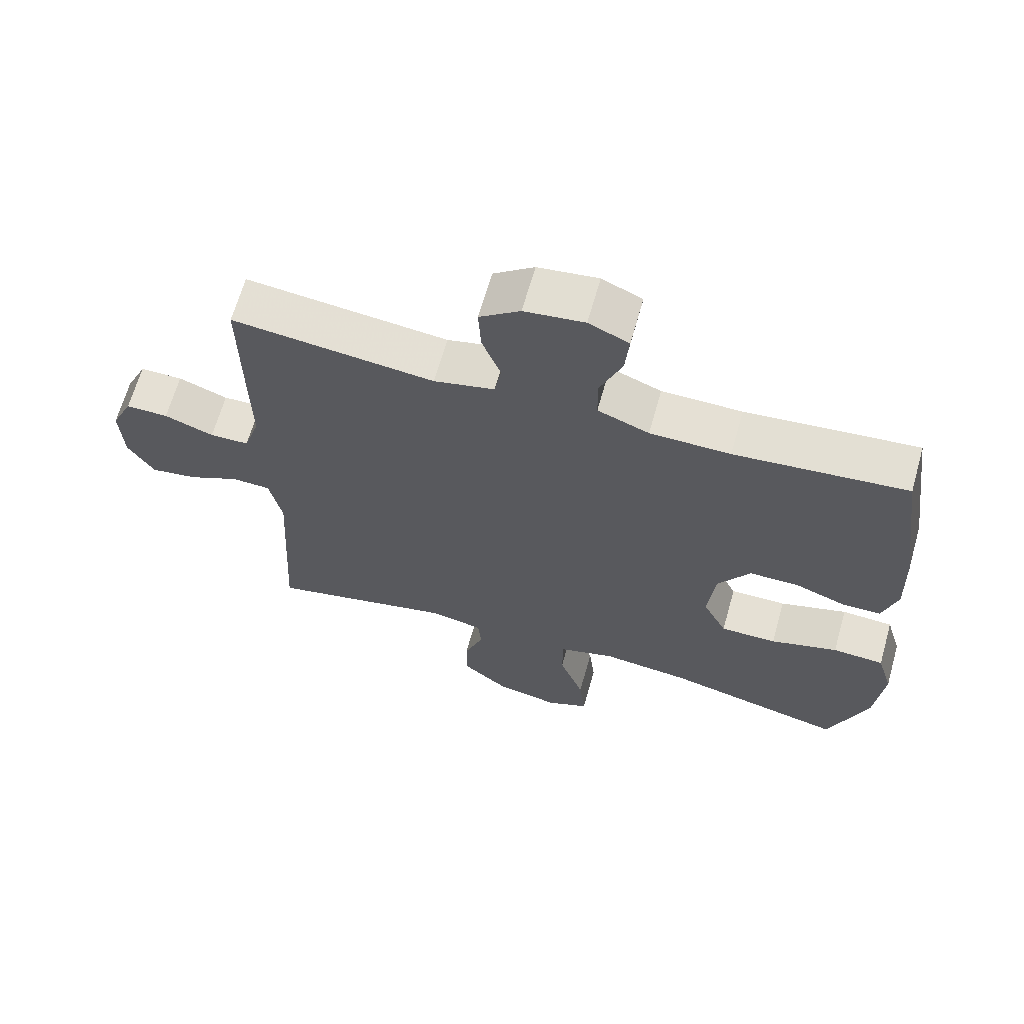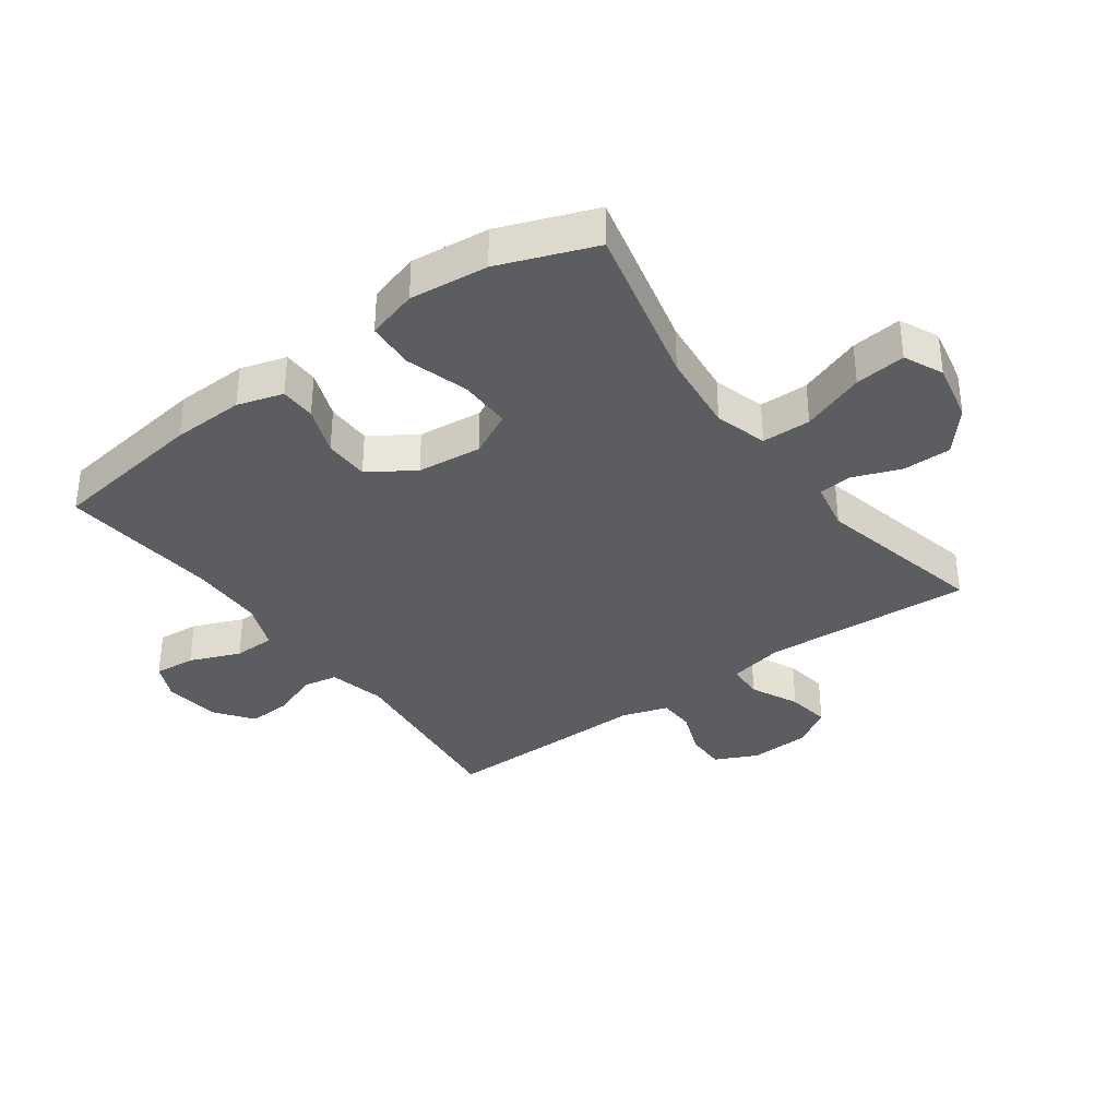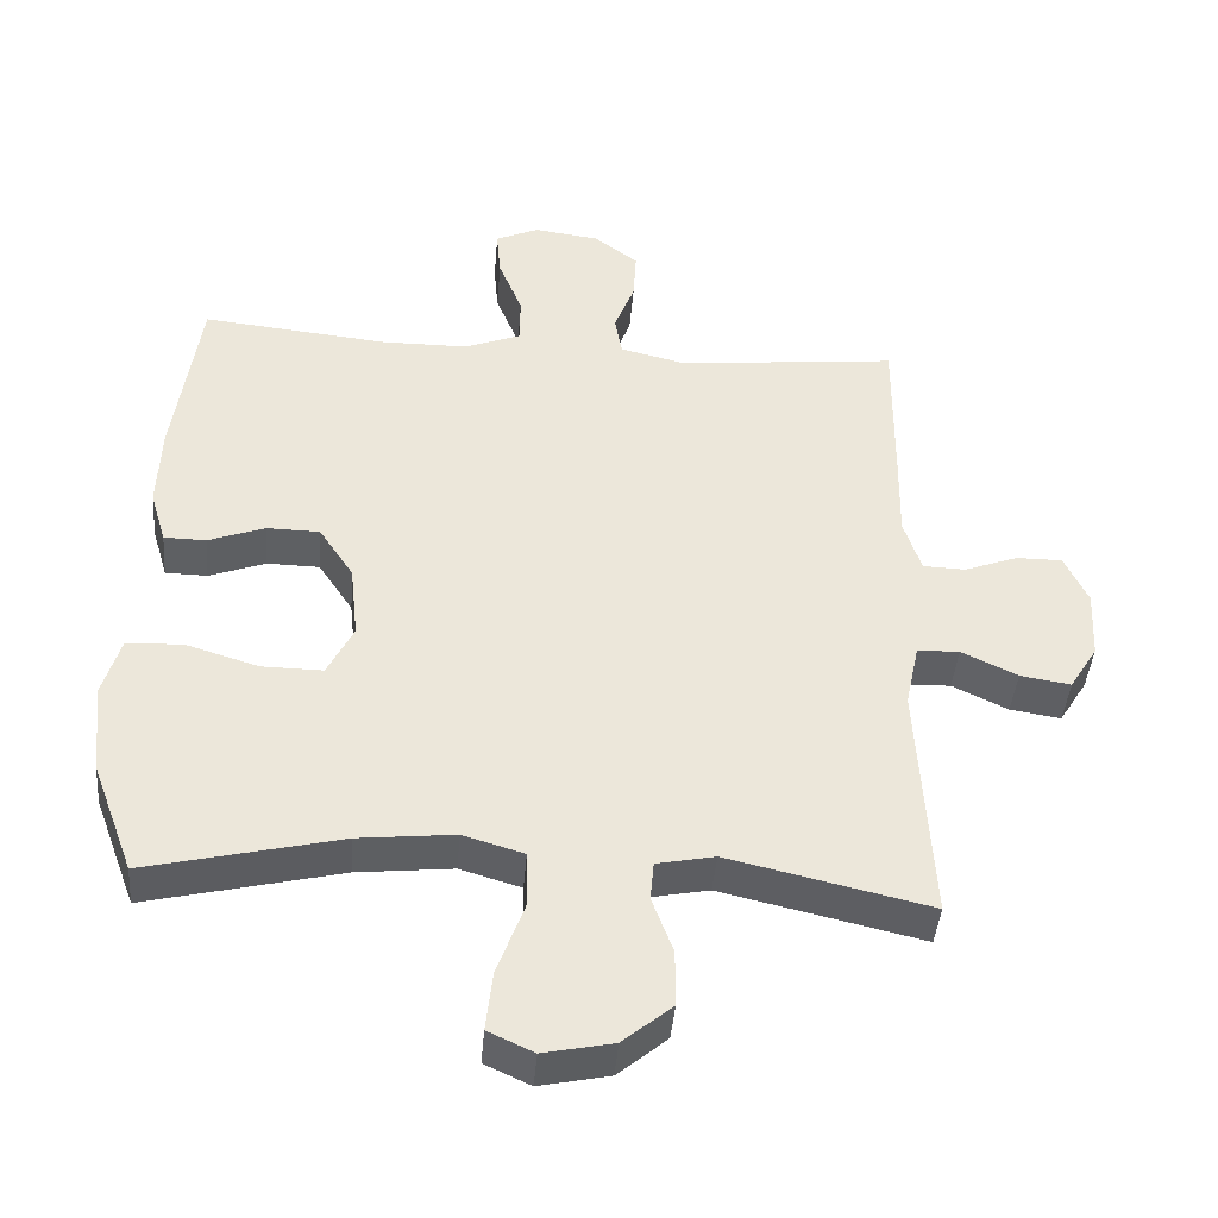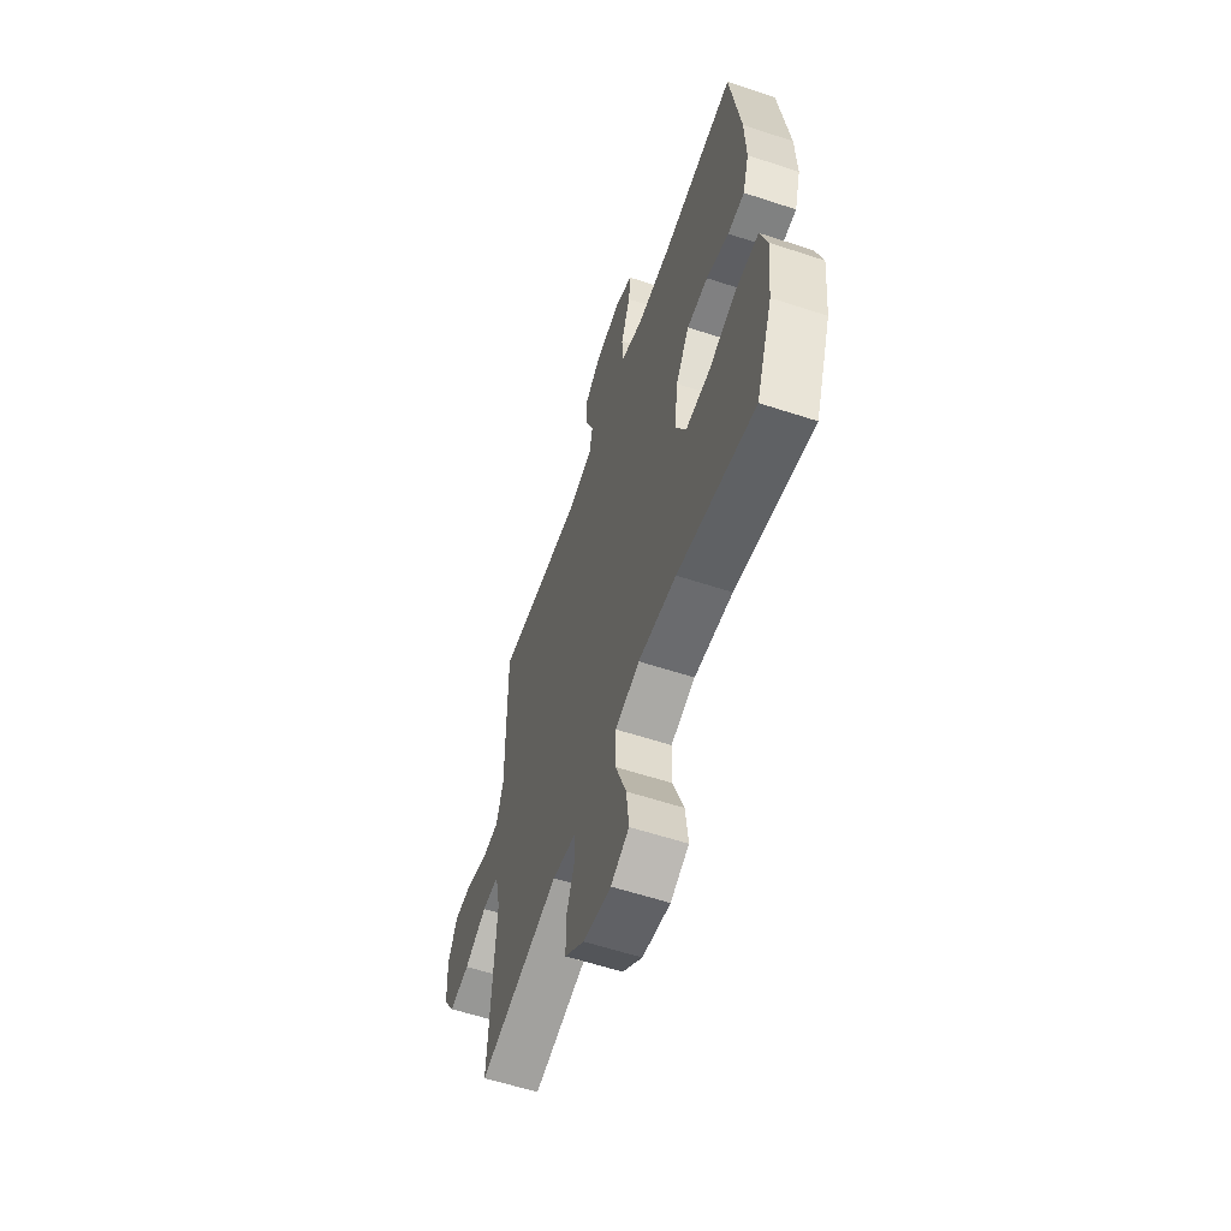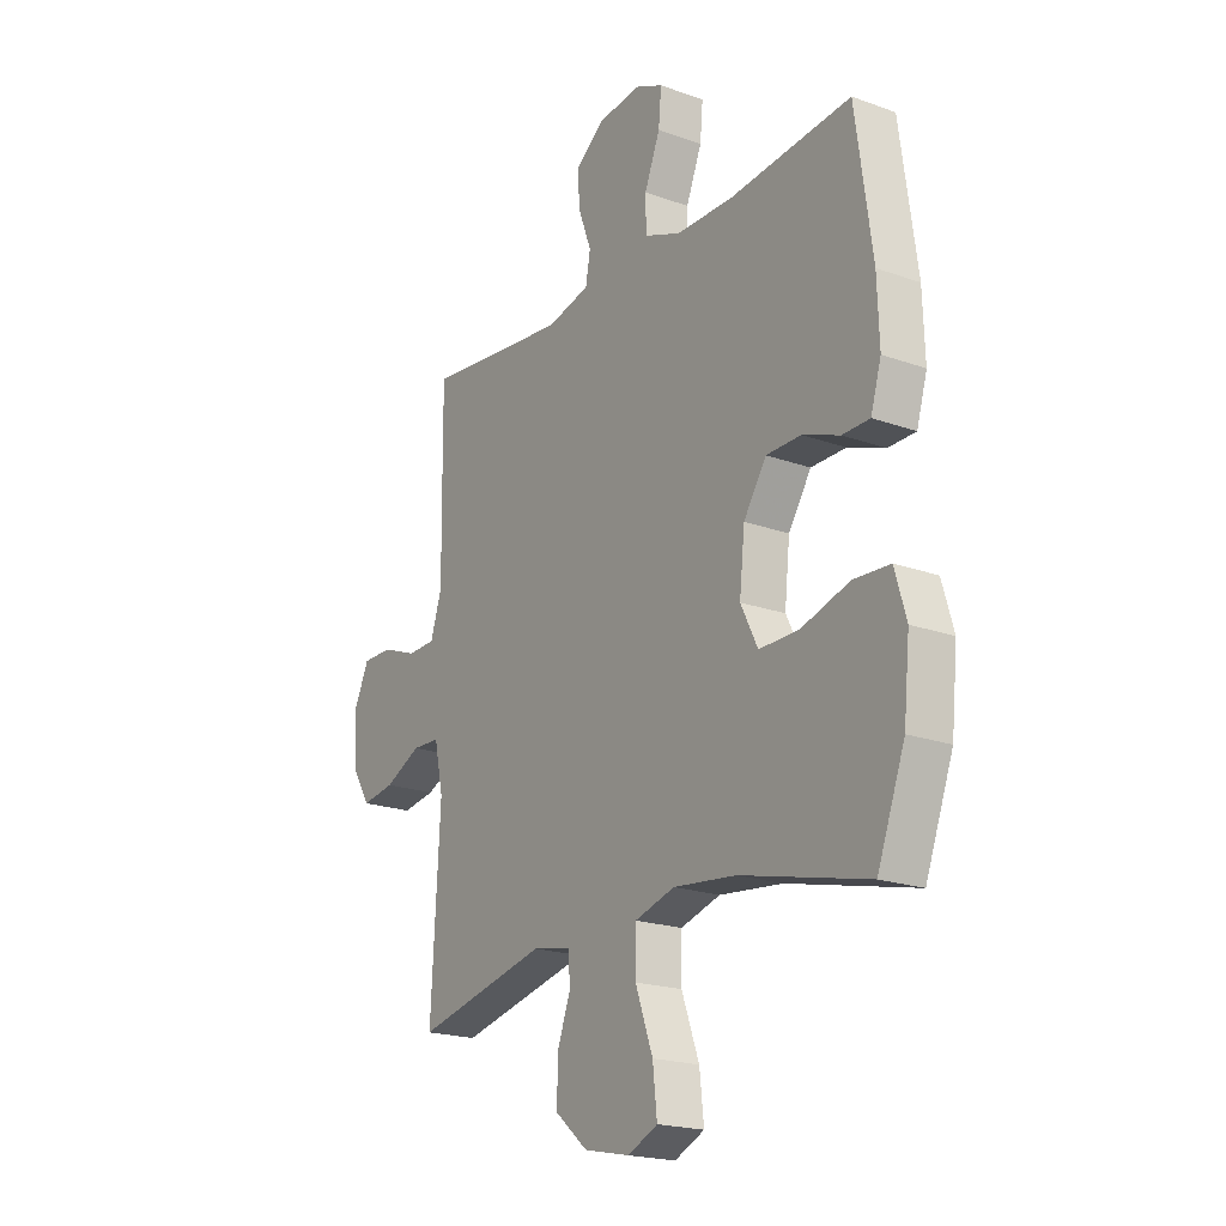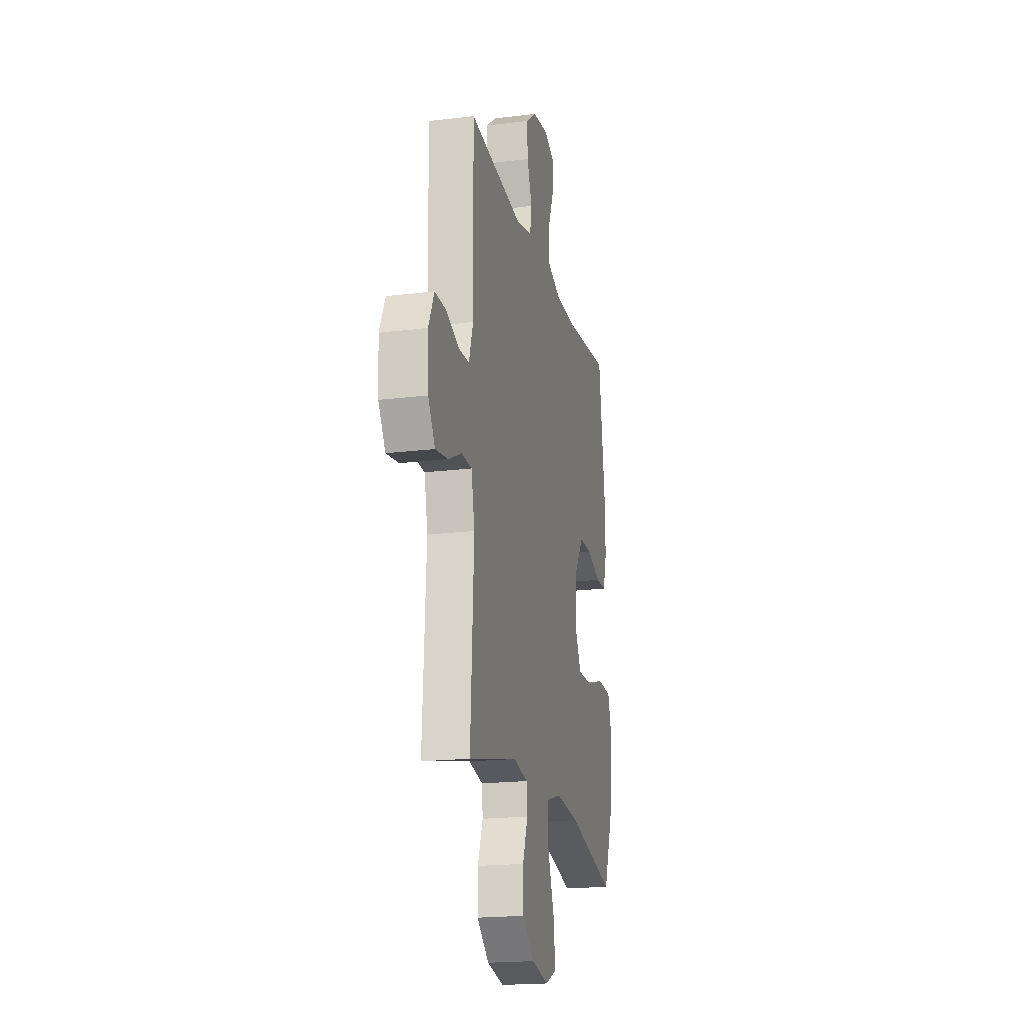
<metadata>
{"format":"obj","ext":"obj","renderer":"f3d","projection":"perspective","resolution":1024,"background":"white","views":[{"elev":65.5,"azim":15.8,"up":"+Z"},{"elev":-35.7,"azim":125.9,"up":"+Y"},{"elev":-42.5,"azim":175.3,"up":"+Z"},{"elev":-59.3,"azim":71.3,"up":"+Z"},{"elev":-20.1,"azim":56.5,"up":"+Z"},{"elev":-19.3,"azim":-77.0,"up":"+Z"}]}
</metadata>
<code>
v -0.5 0.07 -0.5
v -0.481 0.07 -0.161
v -0.5 0.07 -0.072
v -0.558 0.07 -0.07
v -0.635 0.07 -0.107
v -0.705 0.07 -0.118
v -0.744 0.07 -0.055
v -0.749 0.07 0.042
v -0.717 0.07 0.111
v -0.653 0.07 0.111
v -0.579 0.07 0.083
v -0.52 0.07 0.085
v -0.496 0.07 0.16
v -0.498 0.07 0.276
v -0.5 0.07 0.5
v -0.196 0.07 0.468
v -0.105 0.07 0.49
v -0.095 0.07 0.546
v -0.123 0.07 0.62
v -0.127 0.07 0.69
v -0.066 0.07 0.736
v 0.024 0.07 0.748
v 0.084 0.07 0.721
v 0.078 0.07 0.654
v 0.045 0.07 0.572
v 0.046 0.07 0.505
v 0.123 0.07 0.475
v 0.243 0.07 0.474
v 0.5 0.07 0.5
v 0.535 0.07 0.248
v 0.539 0.07 0.132
v 0.517 0.07 0.058
v 0.459 0.07 0.057
v 0.381 0.07 0.086
v 0.308 0.07 0.085
v 0.26 0.07 0.012
v 0.249 0.07 -0.092
v 0.285 0.07 -0.164
v 0.369 0.07 -0.163
v 0.47 0.07 -0.132
v 0.547 0.07 -0.136
v 0.571 0.07 -0.218
v 0.558 0.07 -0.345
v 0.5 0.07 -0.5
v 0.232 0.07 -0.436
v 0.1 0.07 -0.422
v 0.016 0.07 -0.447
v 0.015 0.07 -0.526
v 0.052 0.07 -0.628
v 0.061 0.07 -0.71
v -0.002 0.07 -0.739
v -0.098 0.07 -0.719
v -0.166 0.07 -0.662
v -0.166 0.07 -0.584
v -0.137 0.07 -0.506
v -0.142 0.07 -0.452
v -0.222 0.07 -0.436
v -0.5 0 -0.5
v -0.481 0 -0.161
v -0.5 0 -0.072
v -0.558 0 -0.07
v -0.635 0 -0.107
v -0.705 0 -0.118
v -0.744 0 -0.055
v -0.749 0 0.042
v -0.717 0 0.111
v -0.653 0 0.111
v -0.579 0 0.083
v -0.52 0 0.085
v -0.496 0 0.16
v -0.498 0 0.276
v -0.5 0 0.5
v -0.196 0 0.468
v -0.105 0 0.49
v -0.095 0 0.546
v -0.123 0 0.62
v -0.127 0 0.69
v -0.066 0 0.736
v 0.024 0 0.748
v 0.084 0 0.721
v 0.078 0 0.654
v 0.045 0 0.572
v 0.046 0 0.505
v 0.123 0 0.475
v 0.243 0 0.474
v 0.5 0 0.5
v 0.535 0 0.248
v 0.539 0 0.132
v 0.517 0 0.058
v 0.459 0 0.057
v 0.381 0 0.086
v 0.308 0 0.085
v 0.26 0 0.012
v 0.249 0 -0.092
v 0.285 0 -0.164
v 0.369 0 -0.163
v 0.47 0 -0.132
v 0.547 0 -0.136
v 0.571 0 -0.218
v 0.558 0 -0.345
v 0.5 0 -0.5
v 0.232 0 -0.436
v 0.1 0 -0.422
v 0.016 0 -0.447
v 0.015 0 -0.526
v 0.052 0 -0.628
v 0.061 0 -0.71
v -0.002 0 -0.739
v -0.098 0 -0.719
v -0.166 0 -0.662
v -0.166 0 -0.584
v -0.137 0 -0.506
v -0.142 0 -0.452
v -0.222 0 -0.436
f 53 54 55
f 52 53 55
f 51 52 55
f 50 51 55
f 49 50 55
f 48 49 55
f 47 48 55 56
f 46 47 56 57
f 43 44 45
f 42 43 45
f 41 42 45
f 40 41 45
f 39 40 45
f 38 39 45 46
f 37 38 46 57
f 32 33 34
f 31 32 34
f 30 31 34
f 29 30 34
f 28 29 34
f 27 28 34 35
f 26 27 35 36
f 23 24 25
f 22 23 25
f 21 22 25
f 20 21 25
f 19 20 25
f 18 19 25
f 17 18 25 26
f 57 1 2
f 37 57 2
f 36 37 2
f 26 36 2
f 17 26 2
f 16 17 2
f 9 10 11
f 8 9 11
f 7 8 11
f 6 7 11
f 5 6 11
f 4 5 11
f 3 4 11 12
f 2 3 12 13
f 14 15 16
f 13 14 16
f 2 13 16
f 112 111 110
f 112 110 109
f 112 109 108
f 112 108 107
f 112 107 106
f 112 106 105
f 113 112 105 104
f 114 113 104 103
f 102 101 100
f 102 100 99
f 102 99 98
f 102 98 97
f 102 97 96
f 103 102 96 95
f 114 103 95 94
f 91 90 89
f 91 89 88
f 91 88 87
f 91 87 86
f 91 86 85
f 92 91 85 84
f 93 92 84 83
f 82 81 80
f 82 80 79
f 82 79 78
f 82 78 77
f 82 77 76
f 82 76 75
f 83 82 75 74
f 59 58 114
f 59 114 94
f 59 94 93
f 59 93 83
f 59 83 74
f 59 74 73
f 68 67 66
f 68 66 65
f 68 65 64
f 68 64 63
f 68 63 62
f 68 62 61
f 69 68 61 60
f 70 69 60 59
f 73 72 71
f 73 71 70
f 73 70 59
f 1 58 59 2
f 2 59 60 3
f 3 60 61 4
f 4 61 62 5
f 5 62 63 6
f 6 63 64 7
f 7 64 65 8
f 8 65 66 9
f 9 66 67 10
f 10 67 68 11
f 11 68 69 12
f 12 69 70 13
f 13 70 71 14
f 14 71 72 15
f 15 72 73 16
f 16 73 74 17
f 17 74 75 18
f 18 75 76 19
f 19 76 77 20
f 20 77 78 21
f 21 78 79 22
f 22 79 80 23
f 23 80 81 24
f 24 81 82 25
f 25 82 83 26
f 26 83 84 27
f 27 84 85 28
f 28 85 86 29
f 29 86 87 30
f 30 87 88 31
f 31 88 89 32
f 32 89 90 33
f 33 90 91 34
f 34 91 92 35
f 35 92 93 36
f 36 93 94 37
f 37 94 95 38
f 38 95 96 39
f 39 96 97 40
f 40 97 98 41
f 41 98 99 42
f 42 99 100 43
f 43 100 101 44
f 44 101 102 45
f 45 102 103 46
f 46 103 104 47
f 47 104 105 48
f 48 105 106 49
f 49 106 107 50
f 50 107 108 51
f 51 108 109 52
f 52 109 110 53
f 53 110 111 54
f 54 111 112 55
f 55 112 113 56
f 56 113 114 57
f 57 114 58 1

</code>
